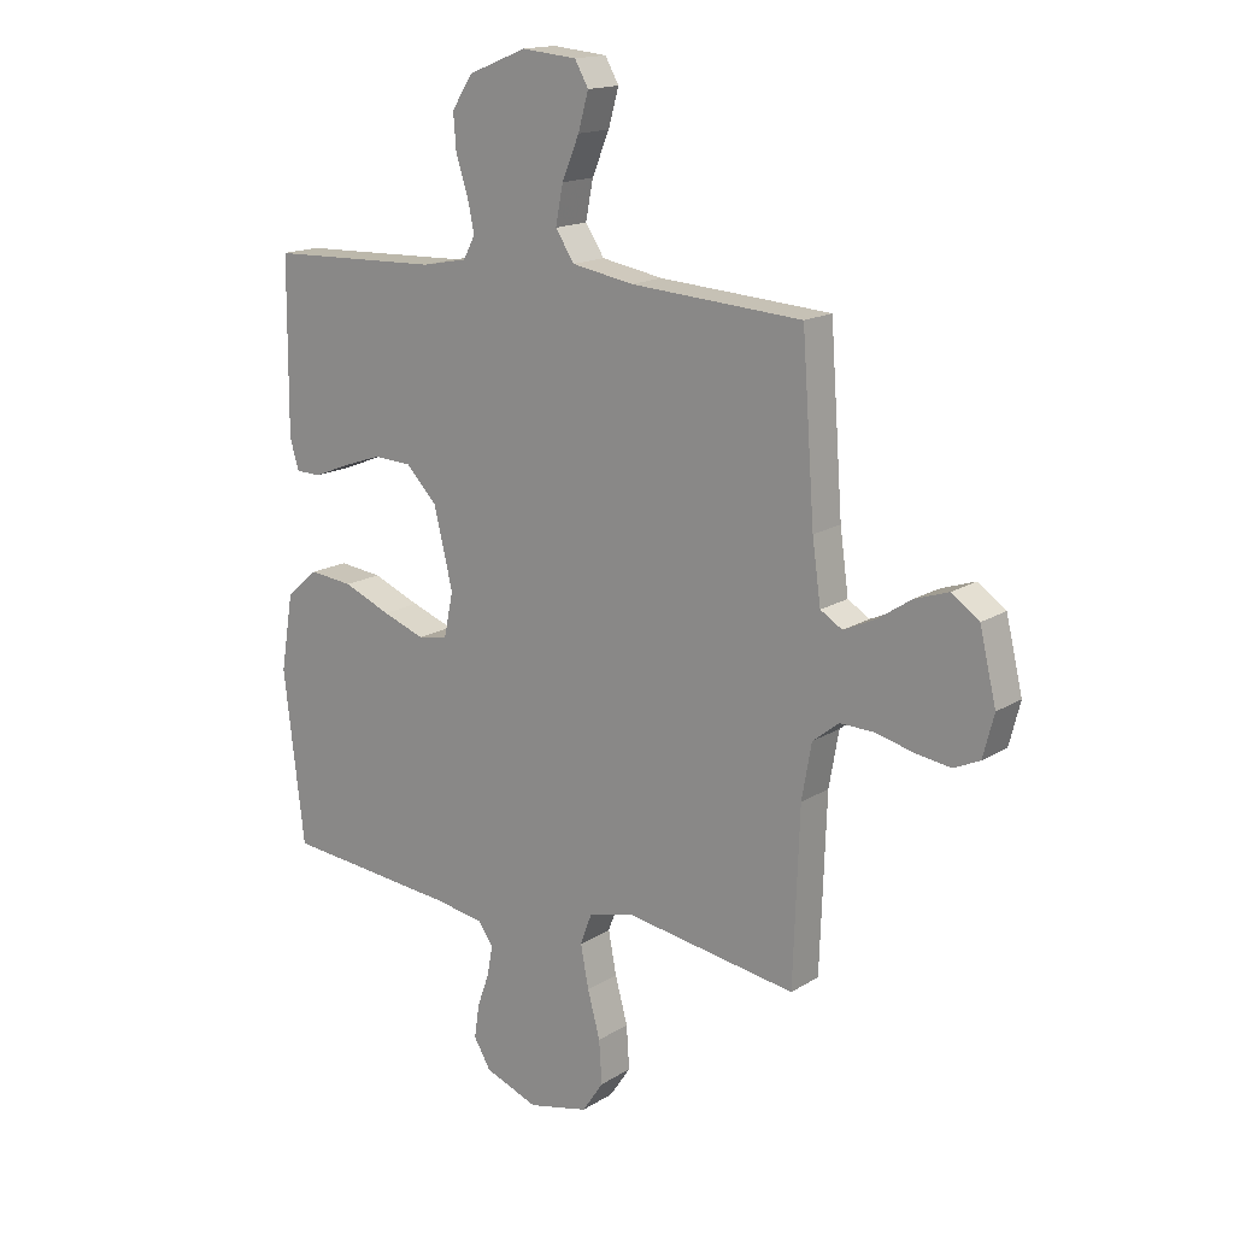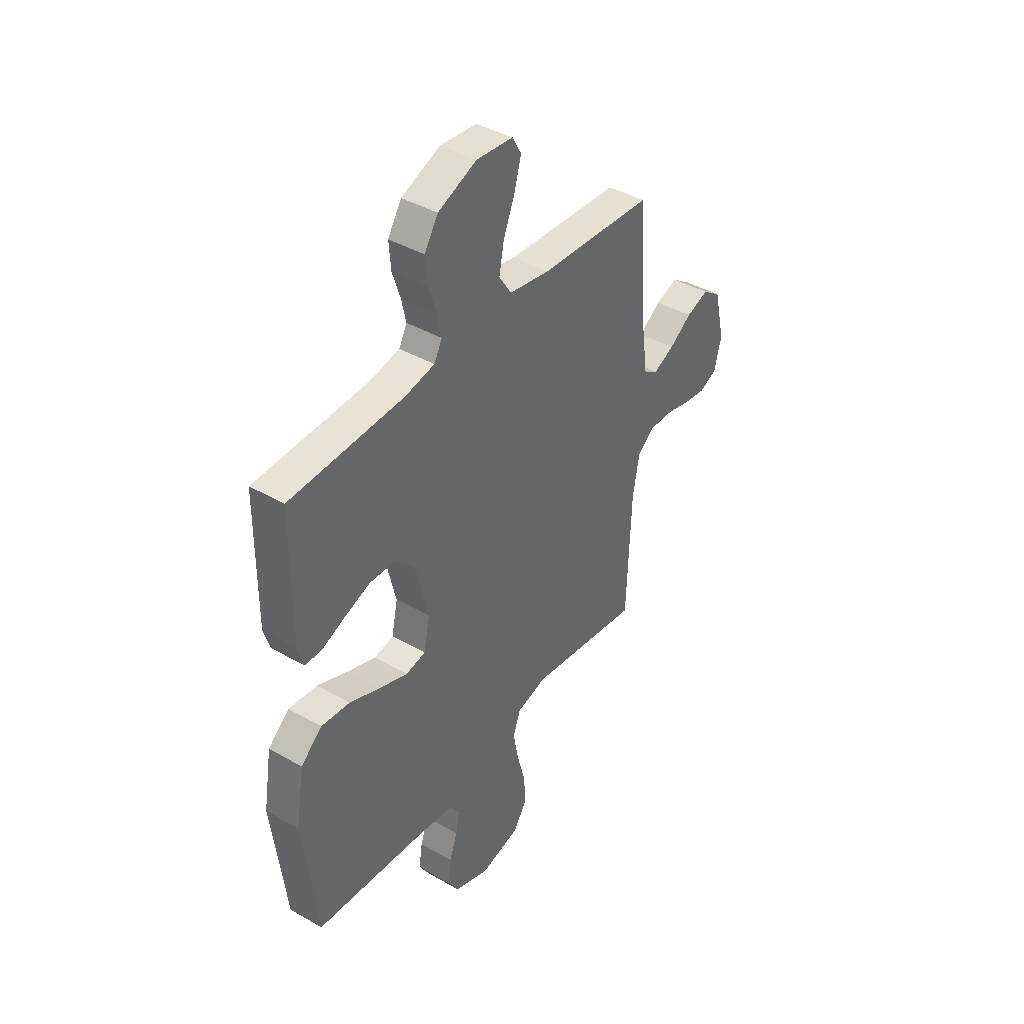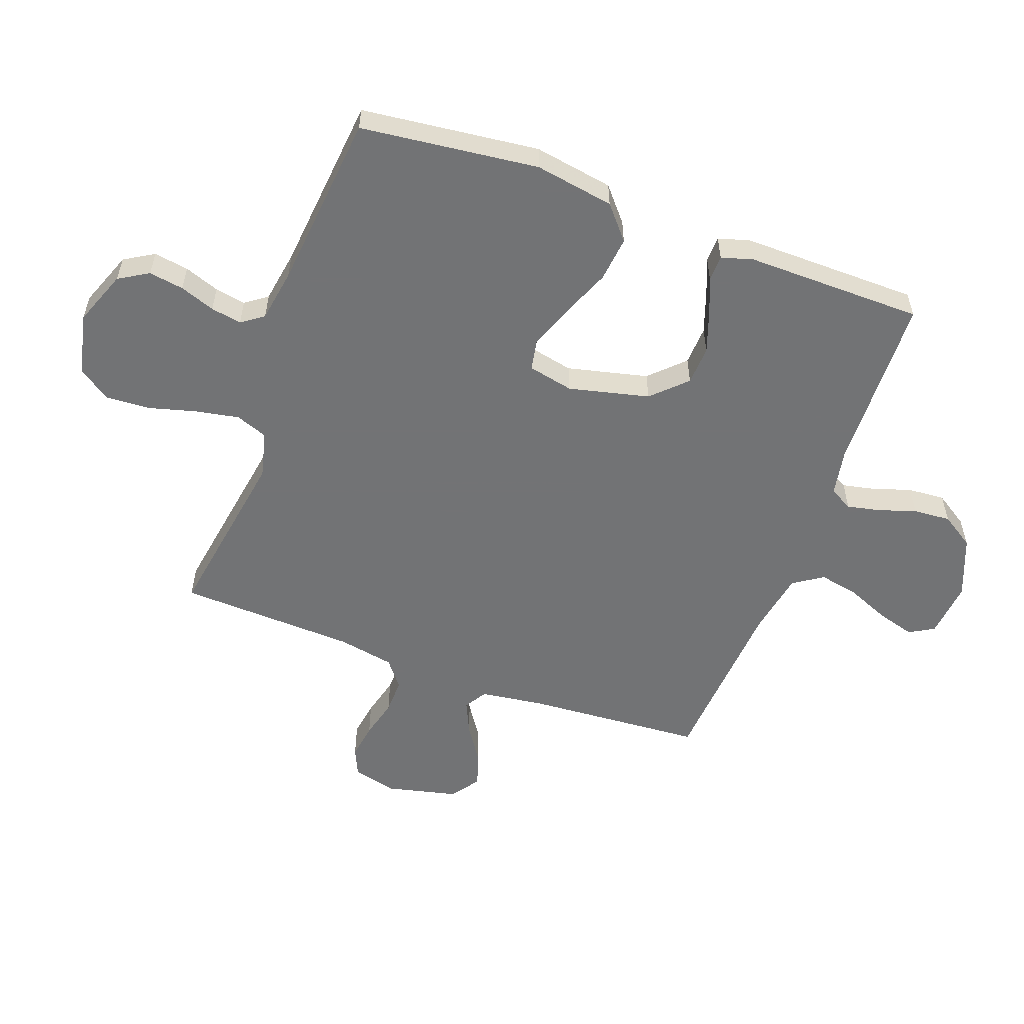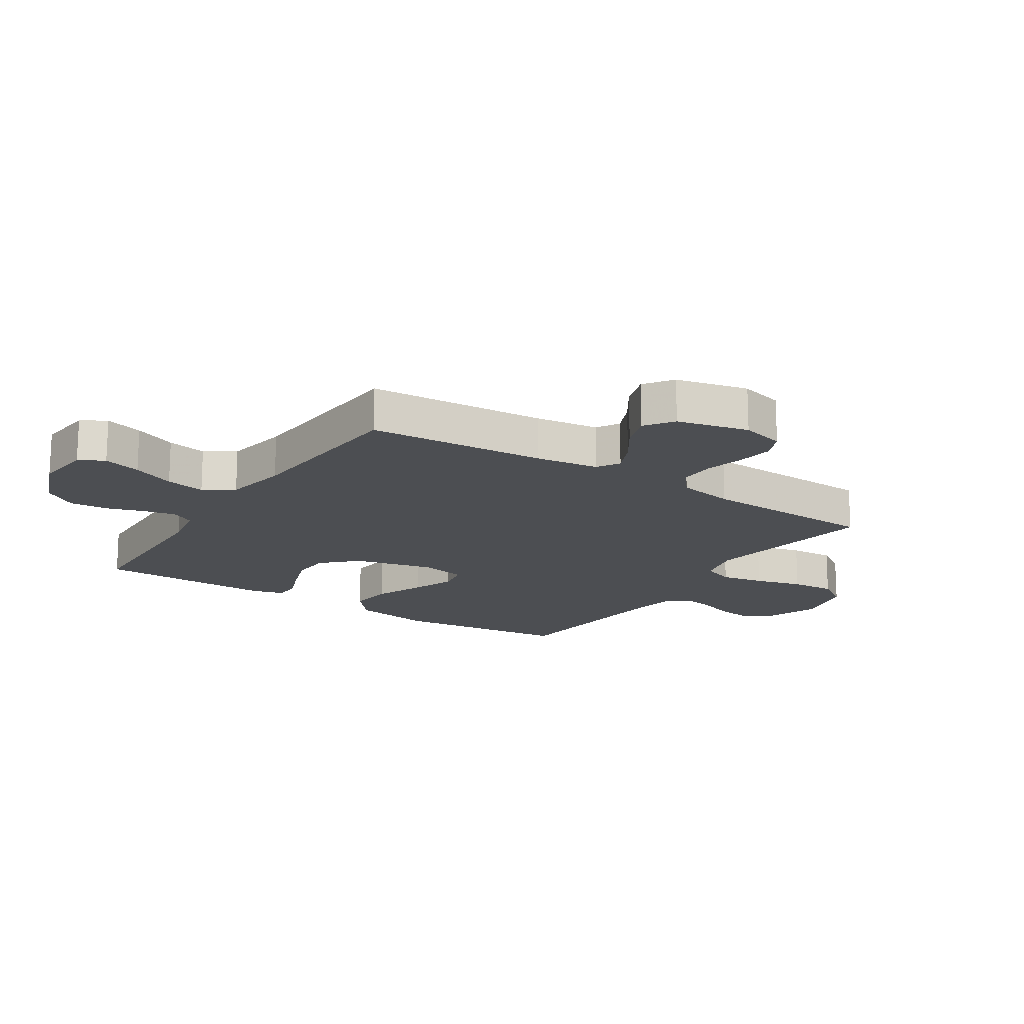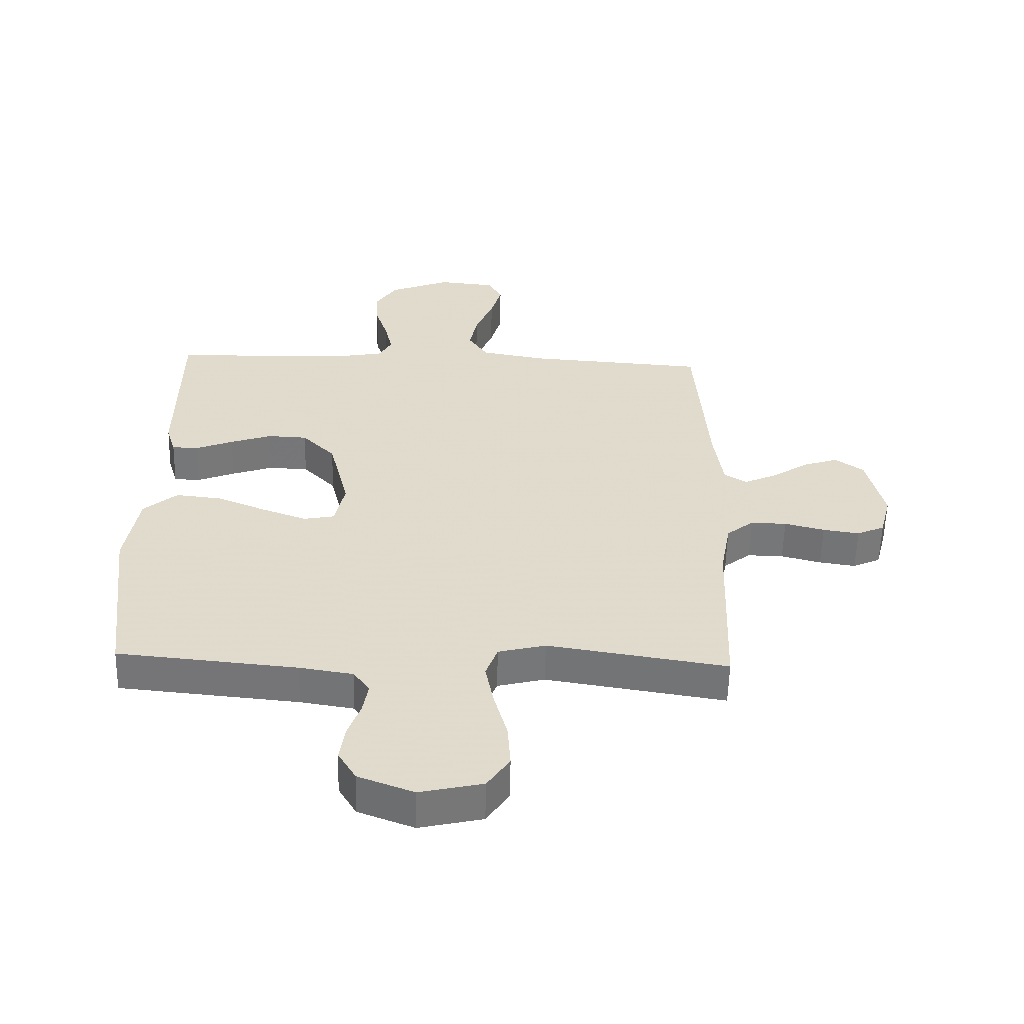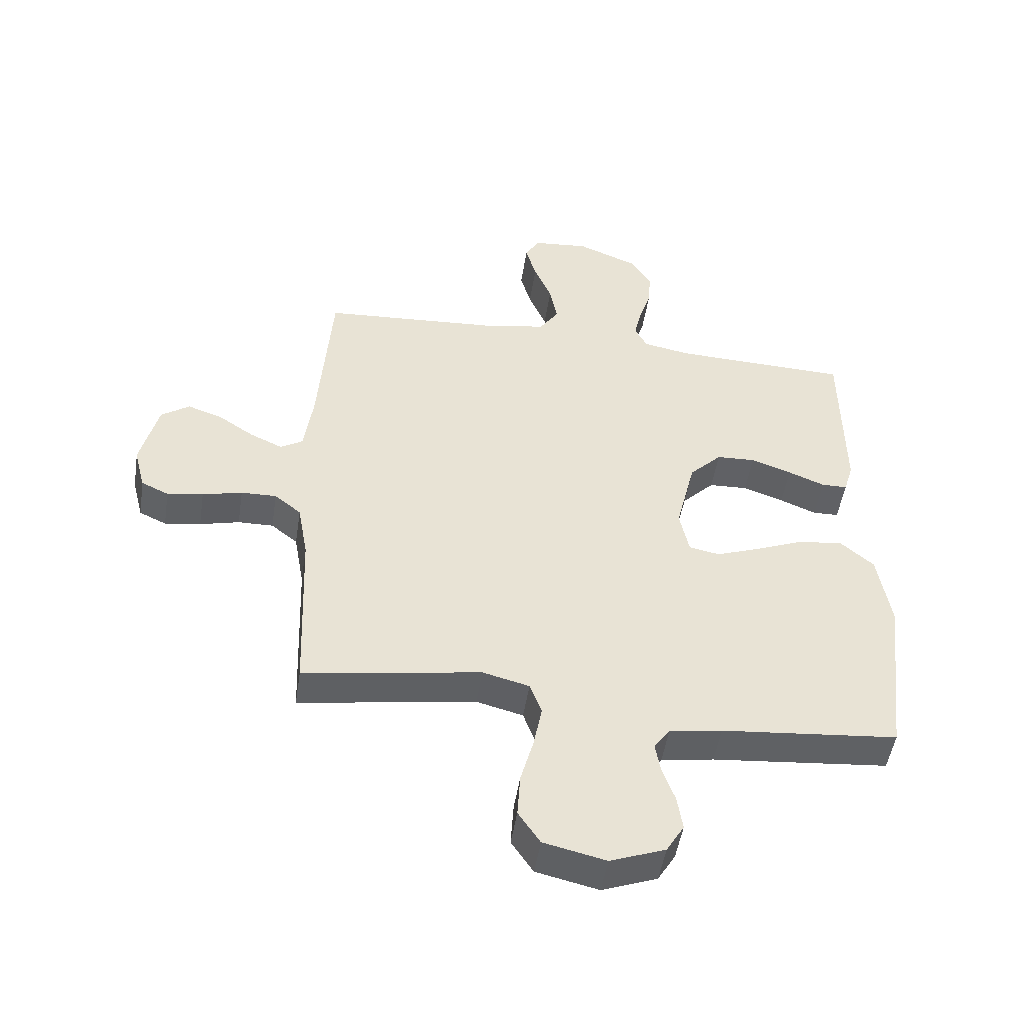
<metadata>
{"format":"obj","ext":"obj","renderer":"f3d","projection":"perspective","resolution":1024,"background":"white","views":[{"elev":16.0,"azim":38.3,"up":"+Z"},{"elev":41.1,"azim":-55.1,"up":"+Z"},{"elev":-55.9,"azim":-110.3,"up":"+Y"},{"elev":-16.8,"azim":56.8,"up":"+Y"},{"elev":-57.2,"azim":-1.5,"up":"+Z"},{"elev":-49.3,"azim":171.3,"up":"+Z"}]}
</metadata>
<code>
v 0.5 0.07 -0.5
v 0.2 0.07 -0.453
v 0.121 0.07 -0.473
v 0.101 0.07 -0.527
v 0.115 0.07 -0.6
v 0.137 0.07 -0.68
v 0.142 0.07 -0.755
v 0.105 0.07 -0.81
v 0 0.07 -0.834
v -0.093 0.07 -0.799
v -0.123 0.07 -0.749
v -0.114 0.07 -0.69
v -0.093 0.07 -0.631
v -0.084 0.07 -0.579
v -0.111 0.07 -0.542
v -0.2 0.07 -0.528
v -0.5 0.07 -0.5
v -0.536 0.07 -0.2
v -0.514 0.07 -0.066
v -0.458 0.07 -0.018
v -0.382 0.07 -0.026
v -0.299 0.07 -0.06
v -0.225 0.07 -0.087
v -0.173 0.07 -0.077
v -0.157 0.07 0
v -0.19 0.07 0.136
v -0.245 0.07 0.192
v -0.311 0.07 0.195
v -0.38 0.07 0.171
v -0.442 0.07 0.146
v -0.486 0.07 0.147
v -0.502 0.07 0.2
v -0.5 0.07 0.5
v -0.2 0.07 0.51
v -0.121 0.07 0.525
v -0.1 0.07 0.564
v -0.112 0.07 0.619
v -0.133 0.07 0.683
v -0.138 0.07 0.746
v -0.102 0.07 0.802
v 0 0.07 0.843
v 0.096 0.07 0.834
v 0.12 0.07 0.792
v 0.102 0.07 0.728
v 0.072 0.07 0.656
v 0.059 0.07 0.589
v 0.092 0.07 0.539
v 0.2 0.07 0.52
v 0.5 0.07 0.5
v 0.522 0.07 0.2
v 0.537 0.07 0.093
v 0.575 0.07 0.07
v 0.63 0.07 0.095
v 0.69 0.07 0.135
v 0.749 0.07 0.155
v 0.797 0.07 0.121
v 0.826 0.07 0
v 0.807 0.07 -0.074
v 0.761 0.07 -0.095
v 0.7 0.07 -0.086
v 0.633 0.07 -0.069
v 0.573 0.07 -0.068
v 0.528 0.07 -0.104
v 0.511 0.07 -0.2
v 0.5 0 -0.5
v 0.2 0 -0.453
v 0.121 0 -0.473
v 0.101 0 -0.527
v 0.115 0 -0.6
v 0.137 0 -0.68
v 0.142 0 -0.755
v 0.105 0 -0.81
v 0 0 -0.834
v -0.093 0 -0.799
v -0.123 0 -0.749
v -0.114 0 -0.69
v -0.093 0 -0.631
v -0.084 0 -0.579
v -0.111 0 -0.542
v -0.2 0 -0.528
v -0.5 0 -0.5
v -0.536 0 -0.2
v -0.514 0 -0.066
v -0.458 0 -0.018
v -0.382 0 -0.026
v -0.299 0 -0.06
v -0.225 0 -0.087
v -0.173 0 -0.077
v -0.157 0 0
v -0.19 0 0.136
v -0.245 0 0.192
v -0.311 0 0.195
v -0.38 0 0.171
v -0.442 0 0.146
v -0.486 0 0.147
v -0.502 0 0.2
v -0.5 0 0.5
v -0.2 0 0.51
v -0.121 0 0.525
v -0.1 0 0.564
v -0.112 0 0.619
v -0.133 0 0.683
v -0.138 0 0.746
v -0.102 0 0.802
v 0 0 0.843
v 0.096 0 0.834
v 0.12 0 0.792
v 0.102 0 0.728
v 0.072 0 0.656
v 0.059 0 0.589
v 0.092 0 0.539
v 0.2 0 0.52
v 0.5 0 0.5
v 0.522 0 0.2
v 0.537 0 0.093
v 0.575 0 0.07
v 0.63 0 0.095
v 0.69 0 0.135
v 0.749 0 0.155
v 0.797 0 0.121
v 0.826 0 0
v 0.807 0 -0.074
v 0.761 0 -0.095
v 0.7 0 -0.086
v 0.633 0 -0.069
v 0.573 0 -0.068
v 0.528 0 -0.104
v 0.511 0 -0.2
f 59 60 61
f 58 59 61
f 57 58 61
f 56 57 61
f 55 56 61
f 54 55 61
f 53 54 61
f 52 53 61 62
f 51 52 62 63
f 48 49 50
f 51 63 64
f 50 51 64
f 48 50 64
f 47 48 64
f 43 44 45
f 42 43 45
f 41 42 45
f 40 41 45
f 39 40 45
f 38 39 45
f 37 38 45
f 36 37 45 46
f 64 1 2
f 47 64 2
f 46 47 2
f 36 46 2
f 35 36 2
f 32 33 34
f 31 32 34
f 30 31 34
f 29 30 34
f 20 21 22
f 19 20 22
f 18 19 22
f 17 18 22
f 16 17 22
f 15 16 22 23
f 14 15 23 24
f 11 12 13
f 10 11 13
f 9 10 13
f 8 9 13
f 7 8 13
f 6 7 13
f 5 6 13
f 4 5 13 14
f 14 24 25
f 4 14 25
f 3 4 25
f 28 29 34 35
f 27 28 35
f 26 27 35
f 25 26 35
f 3 25 35
f 2 3 35
f 125 124 123
f 125 123 122
f 125 122 121
f 125 121 120
f 125 120 119
f 125 119 118
f 125 118 117
f 126 125 117 116
f 127 126 116 115
f 114 113 112
f 128 127 115
f 128 115 114
f 128 114 112
f 128 112 111
f 109 108 107
f 109 107 106
f 109 106 105
f 109 105 104
f 109 104 103
f 109 103 102
f 109 102 101
f 110 109 101 100
f 66 65 128
f 66 128 111
f 66 111 110
f 66 110 100
f 66 100 99
f 98 97 96
f 98 96 95
f 98 95 94
f 98 94 93
f 86 85 84
f 86 84 83
f 86 83 82
f 86 82 81
f 86 81 80
f 87 86 80 79
f 88 87 79 78
f 77 76 75
f 77 75 74
f 77 74 73
f 77 73 72
f 77 72 71
f 77 71 70
f 77 70 69
f 78 77 69 68
f 89 88 78
f 89 78 68
f 89 68 67
f 99 98 93 92
f 99 92 91
f 99 91 90
f 99 90 89
f 99 89 67
f 99 67 66
f 1 65 66 2
f 2 66 67 3
f 3 67 68 4
f 4 68 69 5
f 5 69 70 6
f 6 70 71 7
f 7 71 72 8
f 8 72 73 9
f 9 73 74 10
f 10 74 75 11
f 11 75 76 12
f 12 76 77 13
f 13 77 78 14
f 14 78 79 15
f 15 79 80 16
f 16 80 81 17
f 17 81 82 18
f 18 82 83 19
f 19 83 84 20
f 20 84 85 21
f 21 85 86 22
f 22 86 87 23
f 23 87 88 24
f 24 88 89 25
f 25 89 90 26
f 26 90 91 27
f 27 91 92 28
f 28 92 93 29
f 29 93 94 30
f 30 94 95 31
f 31 95 96 32
f 32 96 97 33
f 33 97 98 34
f 34 98 99 35
f 35 99 100 36
f 36 100 101 37
f 37 101 102 38
f 38 102 103 39
f 39 103 104 40
f 40 104 105 41
f 41 105 106 42
f 42 106 107 43
f 43 107 108 44
f 44 108 109 45
f 45 109 110 46
f 46 110 111 47
f 47 111 112 48
f 48 112 113 49
f 49 113 114 50
f 50 114 115 51
f 51 115 116 52
f 52 116 117 53
f 53 117 118 54
f 54 118 119 55
f 55 119 120 56
f 56 120 121 57
f 57 121 122 58
f 58 122 123 59
f 59 123 124 60
f 60 124 125 61
f 61 125 126 62
f 62 126 127 63
f 63 127 128 64
f 64 128 65 1

</code>
